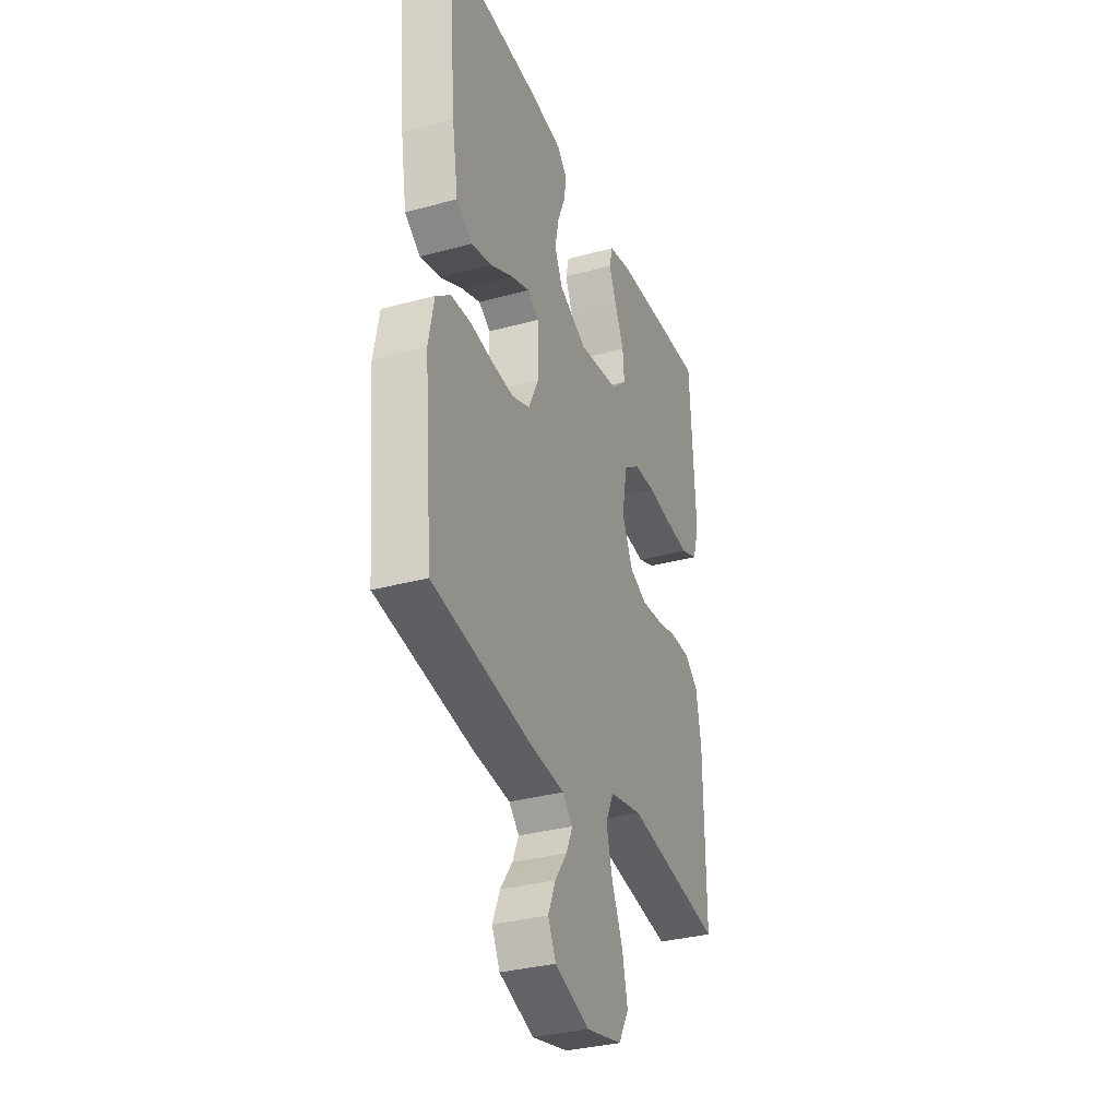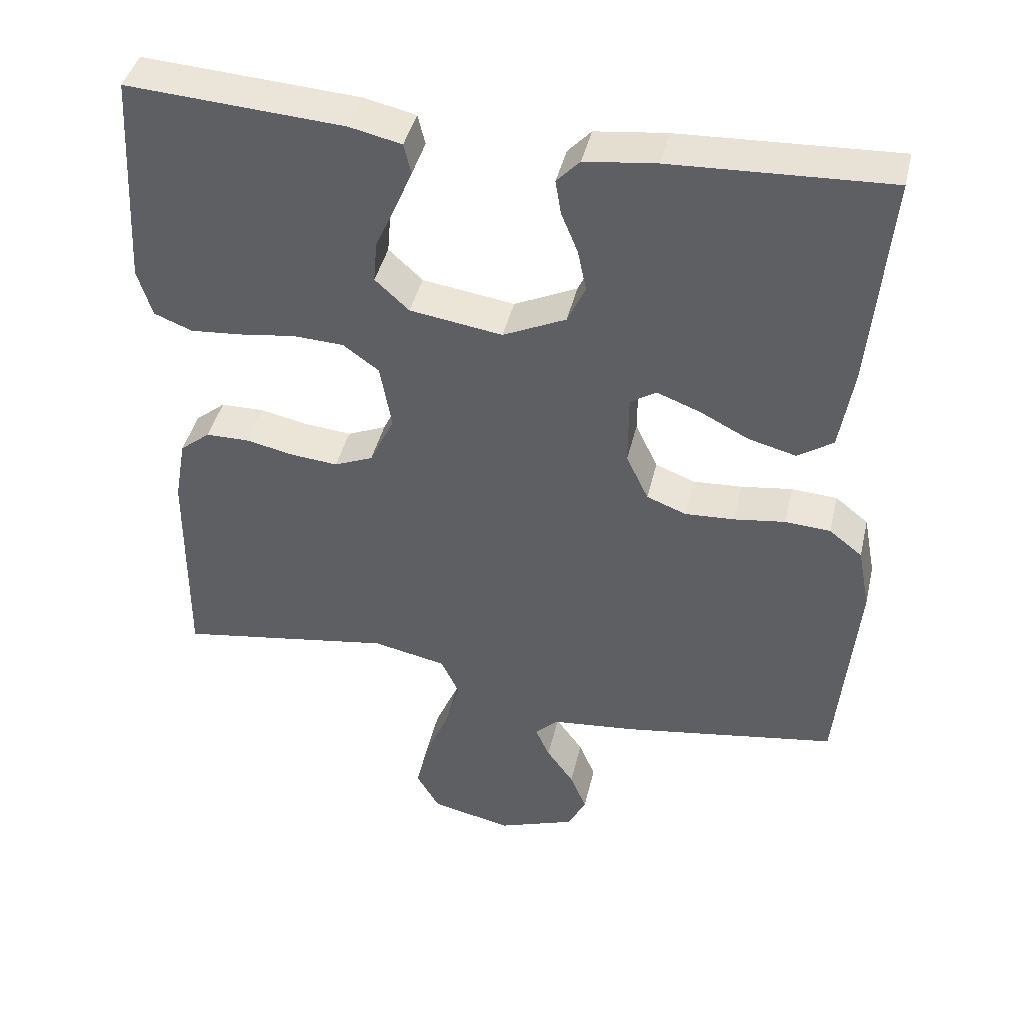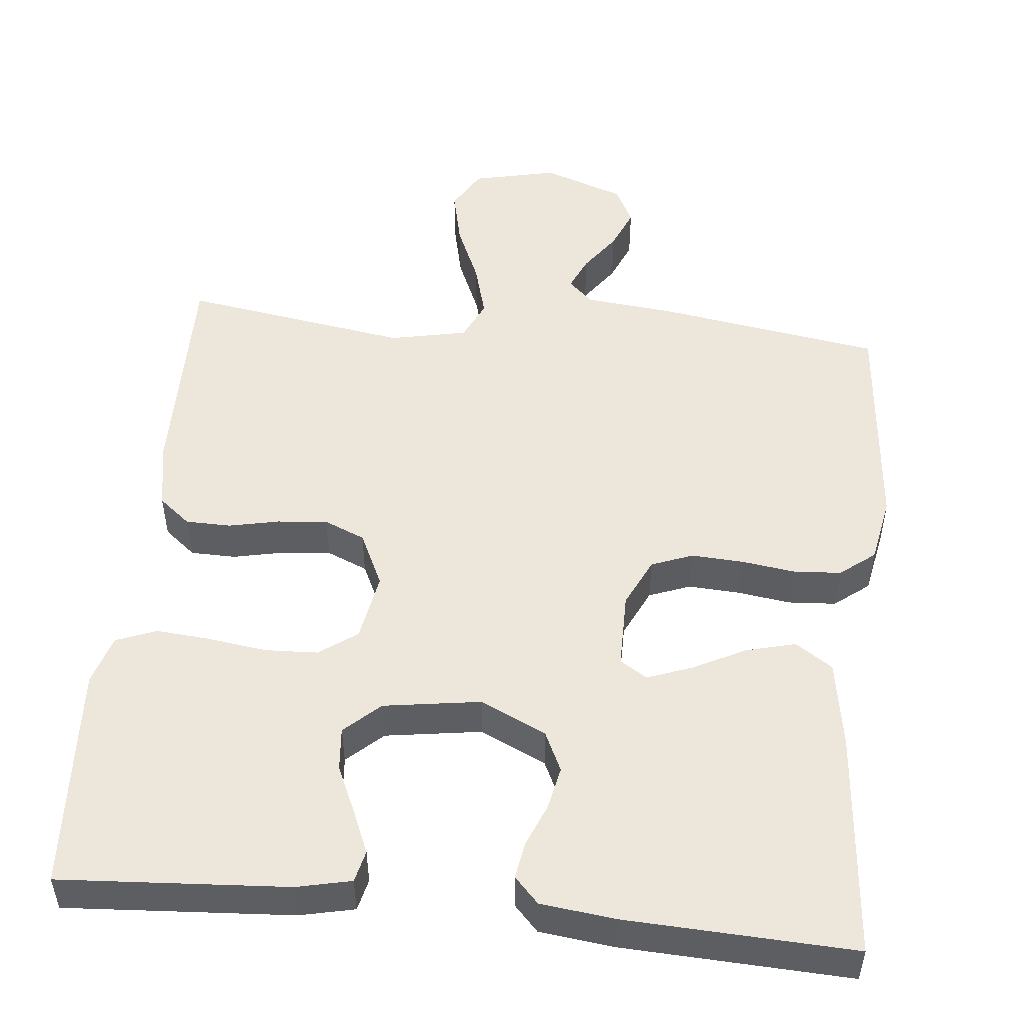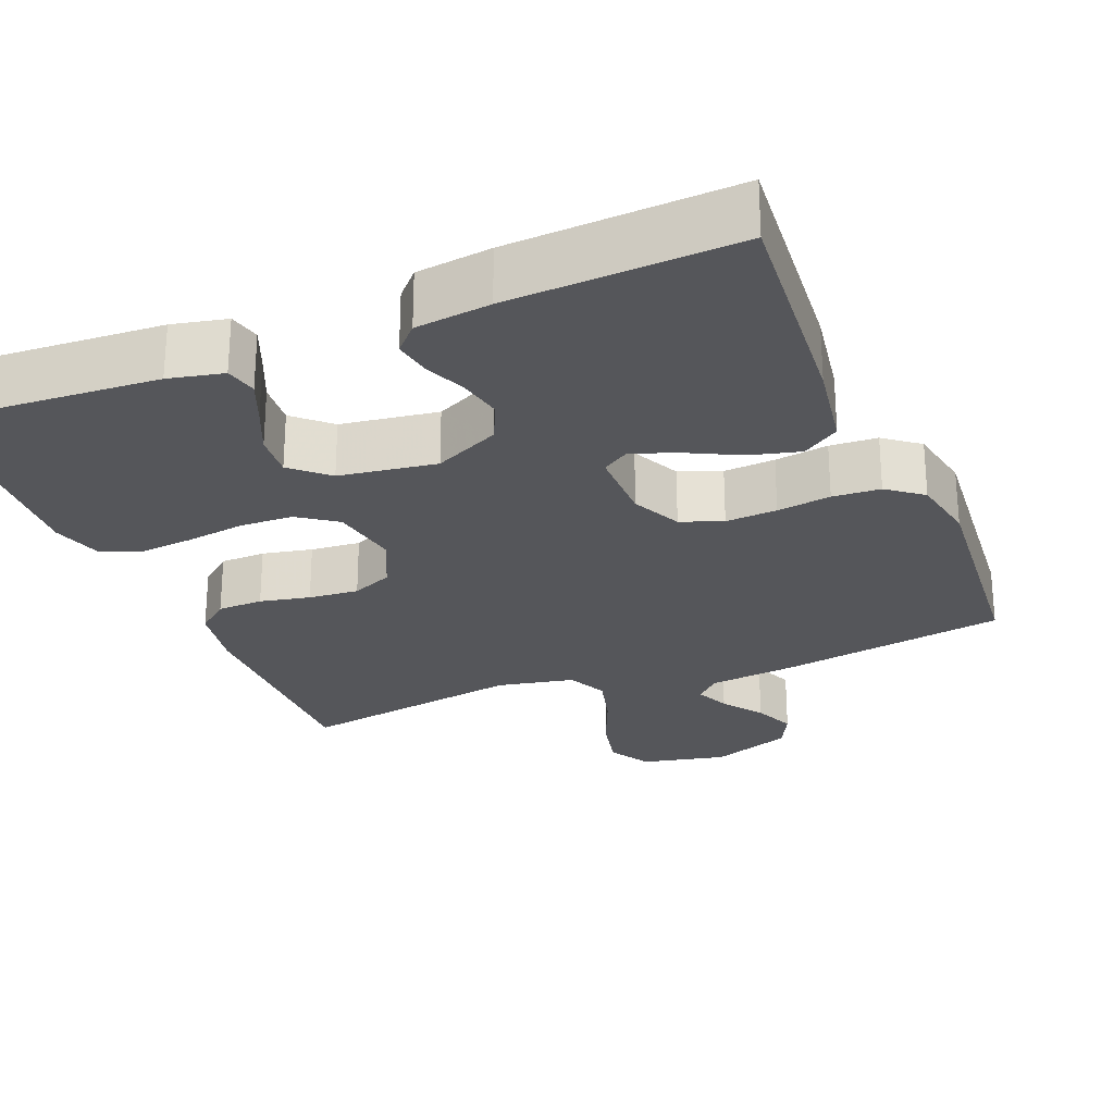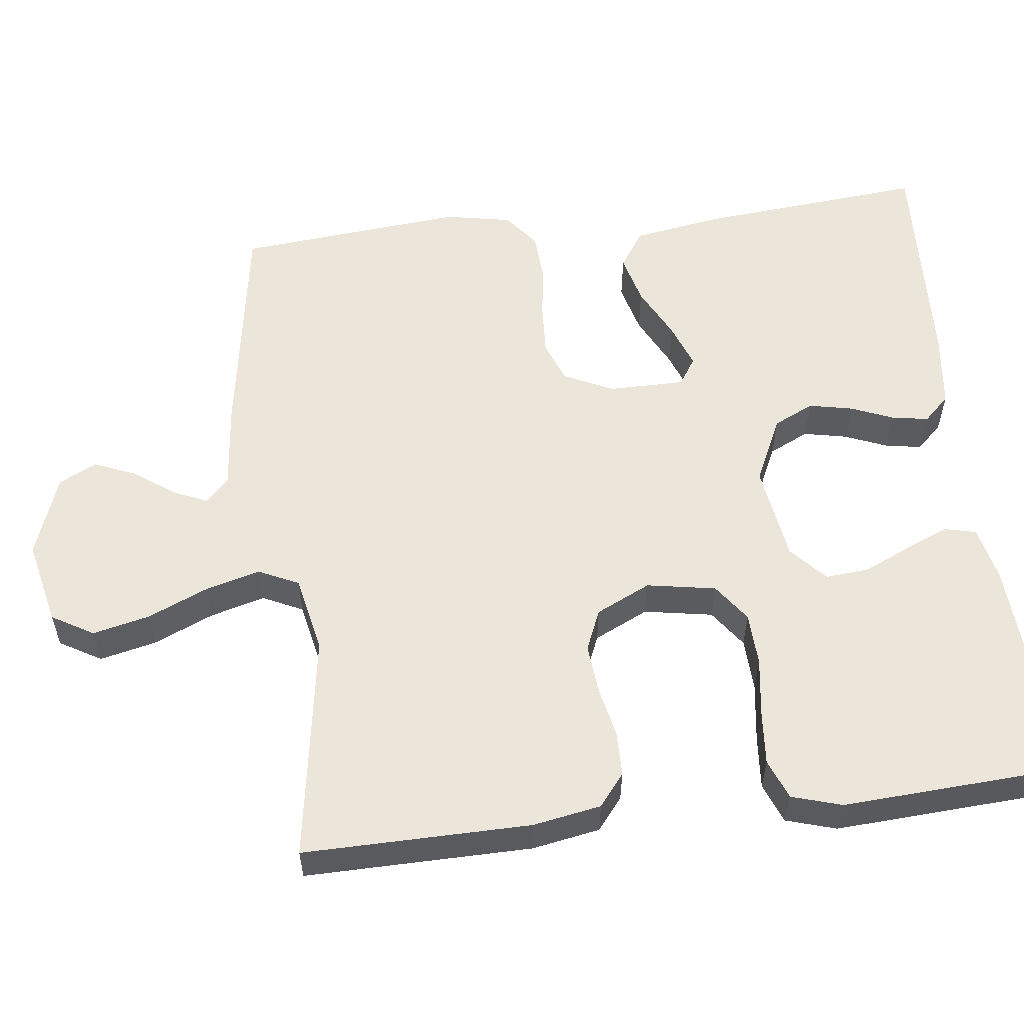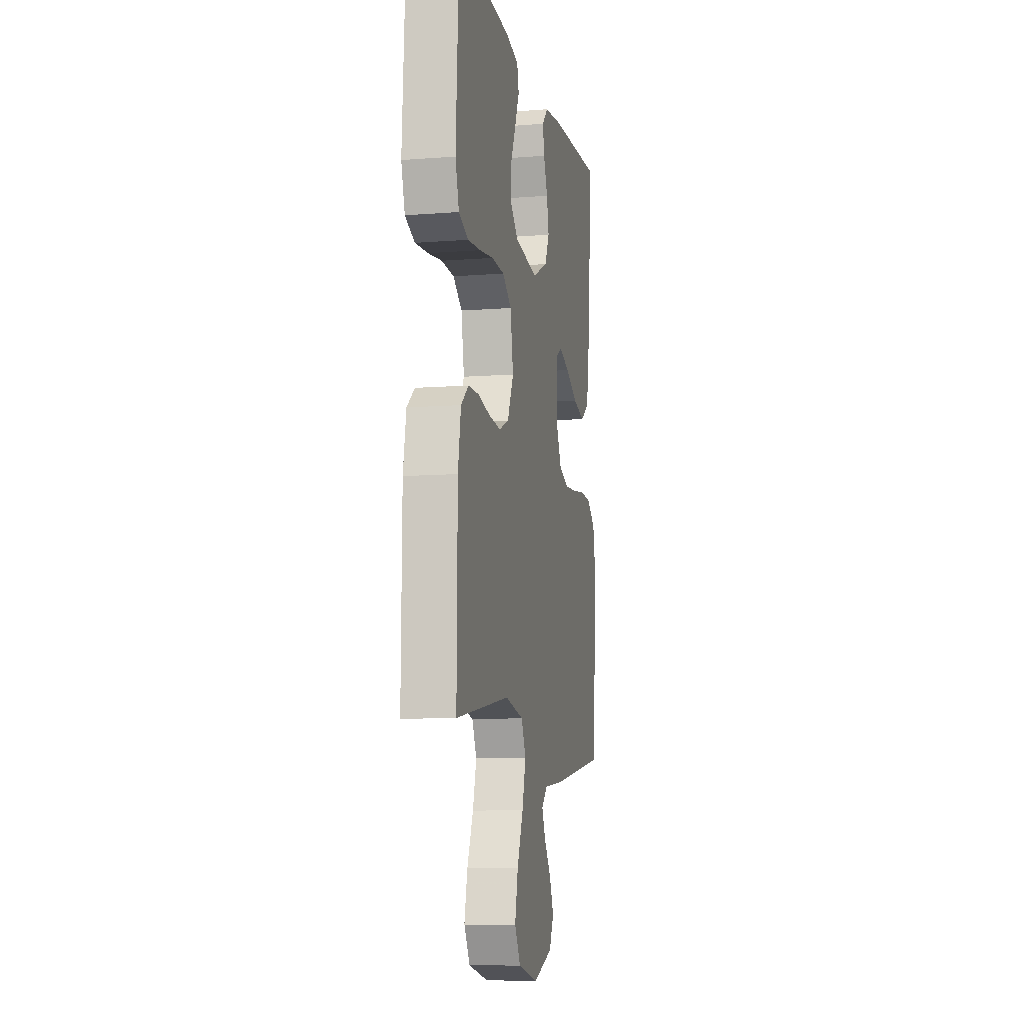
<metadata>
{"format":"obj","ext":"obj","renderer":"f3d","projection":"perspective","resolution":1024,"background":"white","views":[{"elev":-33.0,"azim":110.7,"up":"+Z"},{"elev":42.4,"azim":13.1,"up":"+Z"},{"elev":50.8,"azim":5.7,"up":"+Y"},{"elev":-26.0,"azim":22.3,"up":"+Y"},{"elev":56.7,"azim":-96.9,"up":"+Y"},{"elev":-9.2,"azim":-78.4,"up":"+Z"}]}
</metadata>
<code>
v 0.5 0.07 0.5
v 0.474 0.07 0.2
v 0.455 0.07 0.083
v 0.406 0.07 0.05
v 0.34 0.07 0.067
v 0.271 0.07 0.102
v 0.212 0.07 0.124
v 0.176 0.07 0.101
v 0.176 0.07 0
v 0.207 0.07 -0.065
v 0.262 0.07 -0.086
v 0.33 0.07 -0.082
v 0.401 0.07 -0.072
v 0.464 0.07 -0.076
v 0.51 0.07 -0.112
v 0.527 0.07 -0.2
v 0.5 0.07 -0.5
v 0.2 0.07 -0.548
v 0.084 0.07 -0.56
v 0.052 0.07 -0.591
v 0.072 0.07 -0.636
v 0.11 0.07 -0.689
v 0.133 0.07 -0.744
v 0.108 0.07 -0.794
v 0 0.07 -0.833
v -0.112 0.07 -0.808
v -0.144 0.07 -0.753
v -0.127 0.07 -0.678
v -0.093 0.07 -0.599
v -0.073 0.07 -0.526
v -0.098 0.07 -0.473
v -0.2 0.07 -0.452
v -0.5 0.07 -0.5
v -0.497 0.07 -0.2
v -0.481 0.07 -0.11
v -0.439 0.07 -0.076
v -0.379 0.07 -0.075
v -0.313 0.07 -0.089
v -0.247 0.07 -0.095
v -0.193 0.07 -0.072
v -0.159 0.07 0
v -0.175 0.07 0.091
v -0.225 0.07 0.127
v -0.295 0.07 0.13
v -0.373 0.07 0.119
v -0.444 0.07 0.113
v -0.497 0.07 0.134
v -0.517 0.07 0.2
v -0.5 0.07 0.5
v -0.2 0.07 0.481
v -0.128 0.07 0.465
v -0.118 0.07 0.423
v -0.142 0.07 0.366
v -0.17 0.07 0.304
v -0.175 0.07 0.246
v -0.128 0.07 0.203
v 0 0.07 0.184
v 0.087 0.07 0.225
v 0.112 0.07 0.278
v 0.1 0.07 0.336
v 0.077 0.07 0.392
v 0.069 0.07 0.44
v 0.101 0.07 0.474
v 0.2 0.07 0.486
v 0.5 0 0.5
v 0.474 0 0.2
v 0.455 0 0.083
v 0.406 0 0.05
v 0.34 0 0.067
v 0.271 0 0.102
v 0.212 0 0.124
v 0.176 0 0.101
v 0.176 0 0
v 0.207 0 -0.065
v 0.262 0 -0.086
v 0.33 0 -0.082
v 0.401 0 -0.072
v 0.464 0 -0.076
v 0.51 0 -0.112
v 0.527 0 -0.2
v 0.5 0 -0.5
v 0.2 0 -0.548
v 0.084 0 -0.56
v 0.052 0 -0.591
v 0.072 0 -0.636
v 0.11 0 -0.689
v 0.133 0 -0.744
v 0.108 0 -0.794
v 0 0 -0.833
v -0.112 0 -0.808
v -0.144 0 -0.753
v -0.127 0 -0.678
v -0.093 0 -0.599
v -0.073 0 -0.526
v -0.098 0 -0.473
v -0.2 0 -0.452
v -0.5 0 -0.5
v -0.497 0 -0.2
v -0.481 0 -0.11
v -0.439 0 -0.076
v -0.379 0 -0.075
v -0.313 0 -0.089
v -0.247 0 -0.095
v -0.193 0 -0.072
v -0.159 0 0
v -0.175 0 0.091
v -0.225 0 0.127
v -0.295 0 0.13
v -0.373 0 0.119
v -0.444 0 0.113
v -0.497 0 0.134
v -0.517 0 0.2
v -0.5 0 0.5
v -0.2 0 0.481
v -0.128 0 0.465
v -0.118 0 0.423
v -0.142 0 0.366
v -0.17 0 0.304
v -0.175 0 0.246
v -0.128 0 0.203
v 0 0 0.184
v 0.087 0 0.225
v 0.112 0 0.278
v 0.1 0 0.336
v 0.077 0 0.392
v 0.069 0 0.44
v 0.101 0 0.474
v 0.2 0 0.486
f 4 5 6
f 3 4 6
f 2 3 6
f 1 2 6
f 64 1 6
f 63 64 6
f 62 63 6
f 61 62 6
f 60 61 6
f 59 60 6 7
f 58 59 7 8
f 57 58 8 9
f 56 57 9 10
f 52 53 54
f 51 52 54
f 50 51 54
f 49 50 54
f 48 49 54
f 47 48 54
f 46 47 54
f 45 46 54
f 44 45 54
f 43 44 54 55
f 42 43 55 56
f 36 37 38
f 35 36 38
f 34 35 38
f 33 34 38
f 32 33 38
f 31 32 38 39
f 30 31 39 40
f 27 28 29
f 26 27 29
f 25 26 29
f 24 25 29
f 23 24 29
f 22 23 29
f 21 22 29
f 20 21 29 30
f 30 40 41
f 20 30 41
f 19 20 41
f 17 18 19
f 16 17 19
f 15 16 19
f 14 15 19
f 13 14 19
f 12 13 19
f 42 56 10
f 41 42 10
f 19 41 10
f 19 10 11
f 11 12 19
f 70 69 68
f 70 68 67
f 70 67 66
f 70 66 65
f 70 65 128
f 70 128 127
f 70 127 126
f 70 126 125
f 70 125 124
f 71 70 124 123
f 72 71 123 122
f 73 72 122 121
f 74 73 121 120
f 118 117 116
f 118 116 115
f 118 115 114
f 118 114 113
f 118 113 112
f 118 112 111
f 118 111 110
f 118 110 109
f 118 109 108
f 119 118 108 107
f 120 119 107 106
f 102 101 100
f 102 100 99
f 102 99 98
f 102 98 97
f 102 97 96
f 103 102 96 95
f 104 103 95 94
f 93 92 91
f 93 91 90
f 93 90 89
f 93 89 88
f 93 88 87
f 93 87 86
f 93 86 85
f 94 93 85 84
f 105 104 94
f 105 94 84
f 105 84 83
f 83 82 81
f 83 81 80
f 83 80 79
f 83 79 78
f 83 78 77
f 83 77 76
f 74 120 106
f 74 106 105
f 74 105 83
f 75 74 83
f 83 76 75
f 1 65 66 2
f 2 66 67 3
f 3 67 68 4
f 4 68 69 5
f 5 69 70 6
f 6 70 71 7
f 7 71 72 8
f 8 72 73 9
f 9 73 74 10
f 10 74 75 11
f 11 75 76 12
f 12 76 77 13
f 13 77 78 14
f 14 78 79 15
f 15 79 80 16
f 16 80 81 17
f 17 81 82 18
f 18 82 83 19
f 19 83 84 20
f 20 84 85 21
f 21 85 86 22
f 22 86 87 23
f 23 87 88 24
f 24 88 89 25
f 25 89 90 26
f 26 90 91 27
f 27 91 92 28
f 28 92 93 29
f 29 93 94 30
f 30 94 95 31
f 31 95 96 32
f 32 96 97 33
f 33 97 98 34
f 34 98 99 35
f 35 99 100 36
f 36 100 101 37
f 37 101 102 38
f 38 102 103 39
f 39 103 104 40
f 40 104 105 41
f 41 105 106 42
f 42 106 107 43
f 43 107 108 44
f 44 108 109 45
f 45 109 110 46
f 46 110 111 47
f 47 111 112 48
f 48 112 113 49
f 49 113 114 50
f 50 114 115 51
f 51 115 116 52
f 52 116 117 53
f 53 117 118 54
f 54 118 119 55
f 55 119 120 56
f 56 120 121 57
f 57 121 122 58
f 58 122 123 59
f 59 123 124 60
f 60 124 125 61
f 61 125 126 62
f 62 126 127 63
f 63 127 128 64
f 64 128 65 1

</code>
